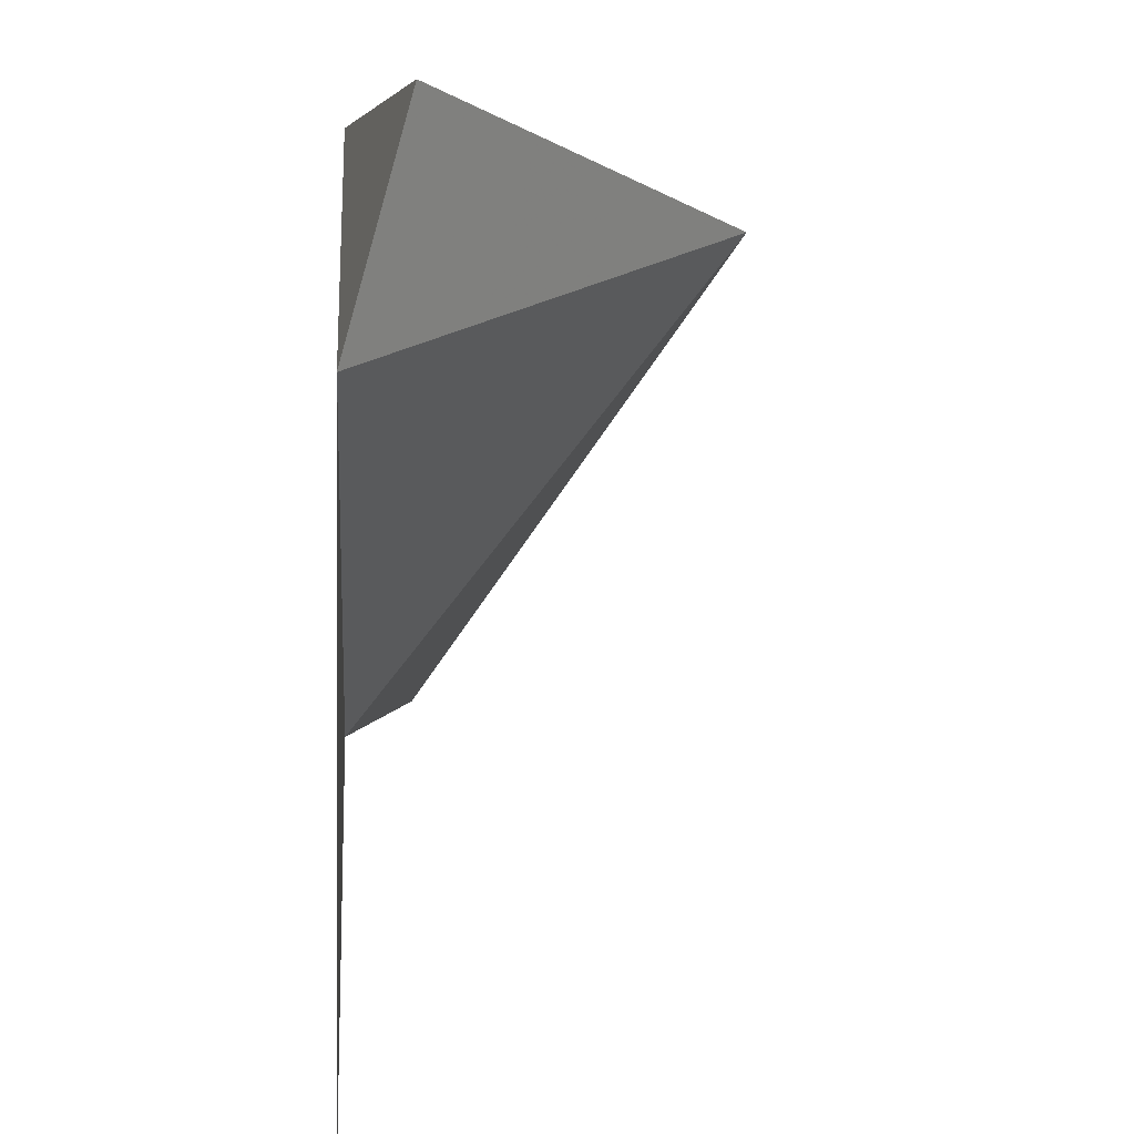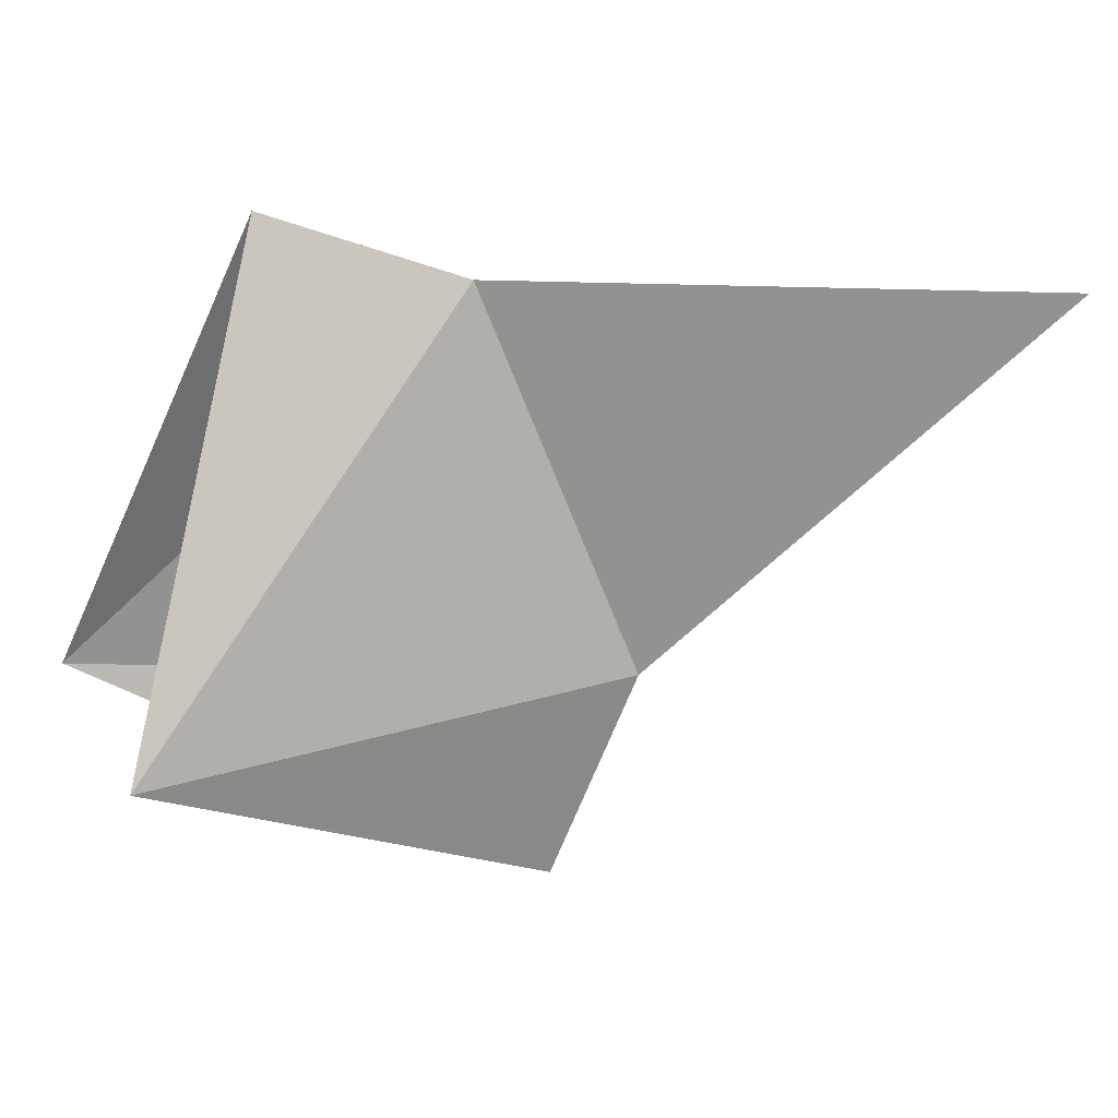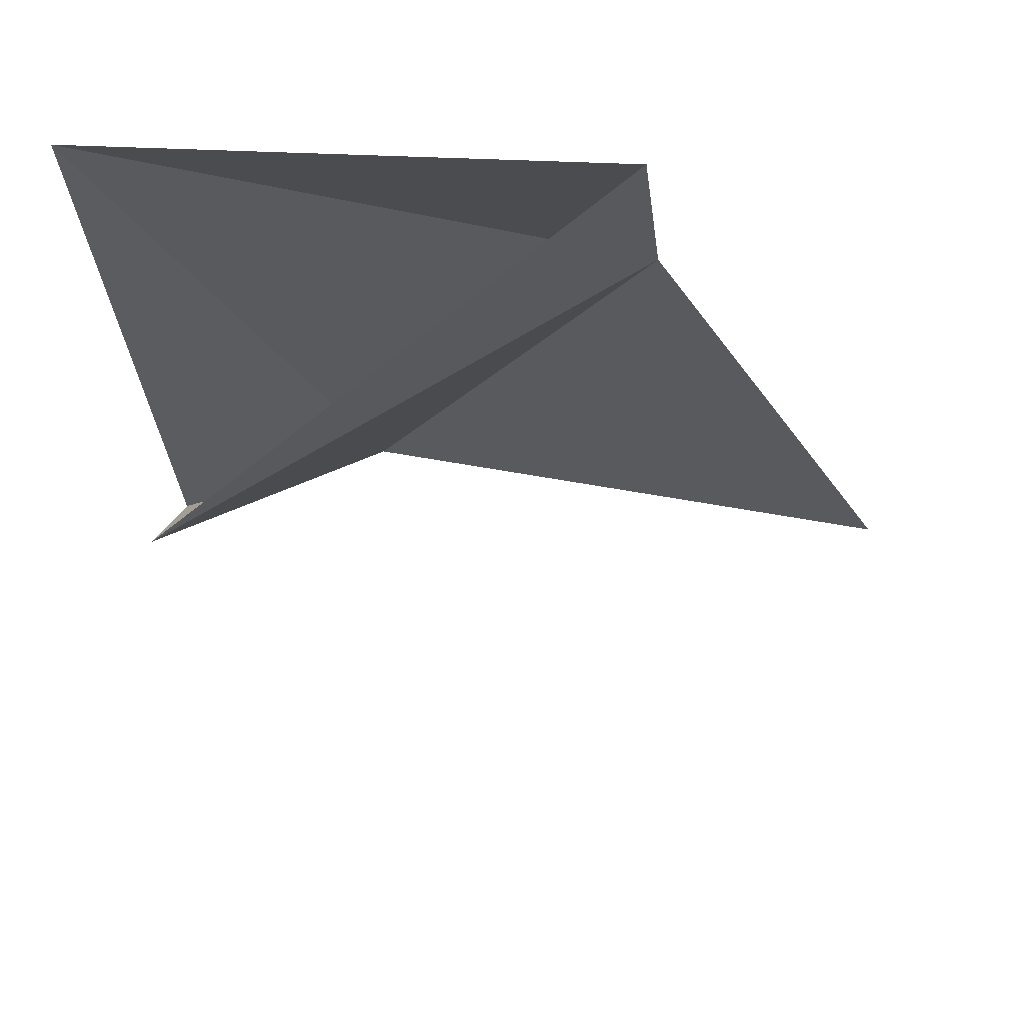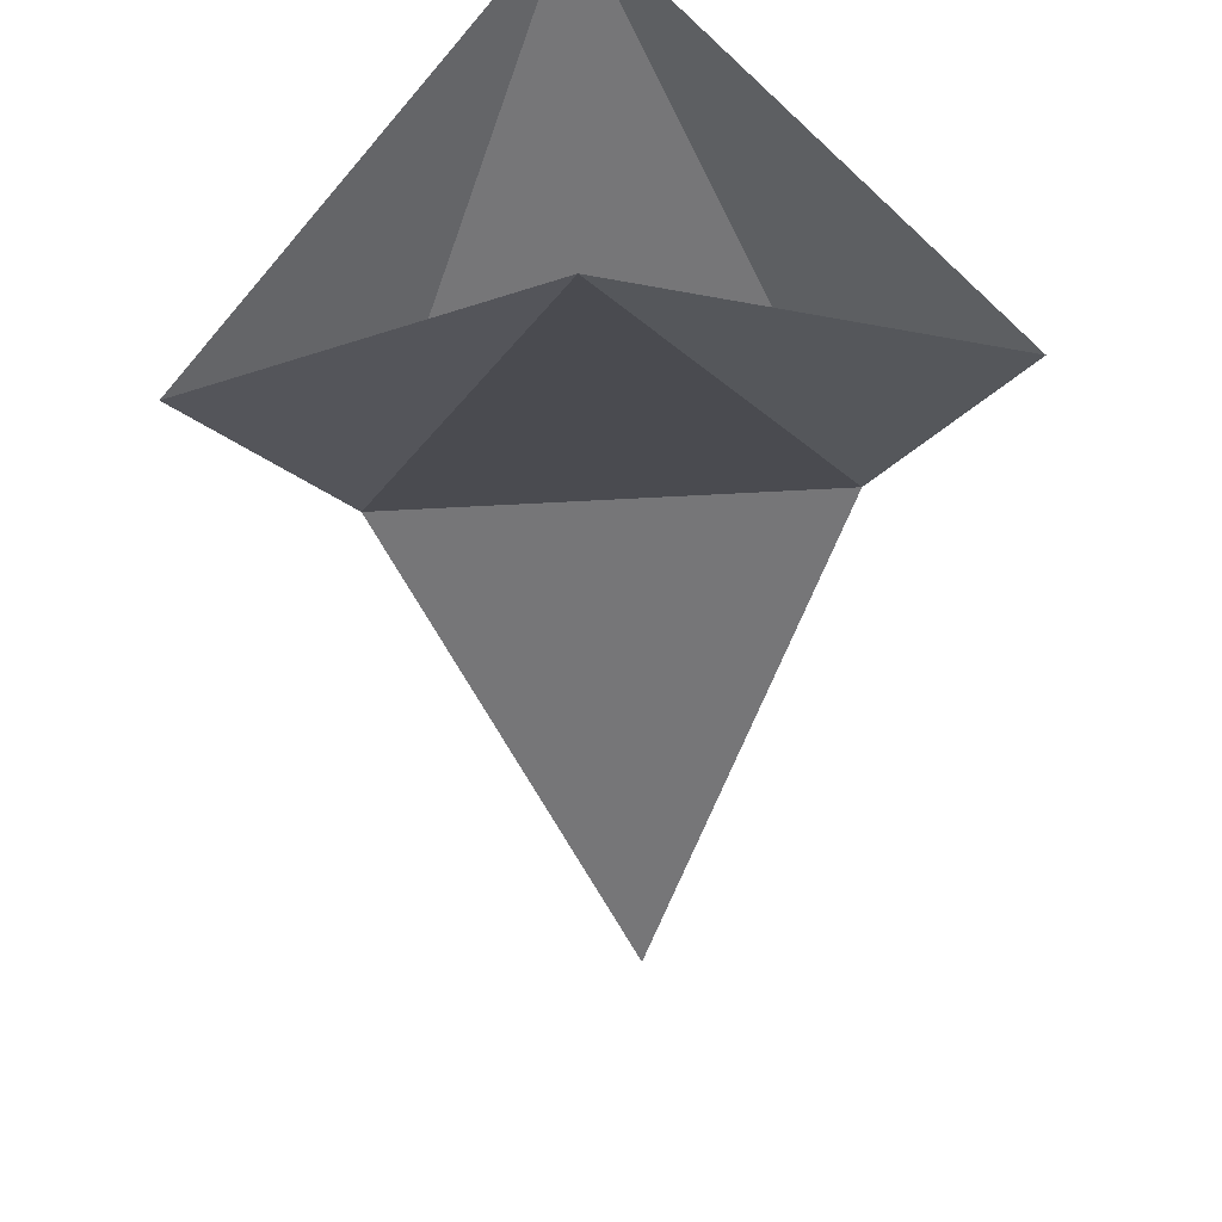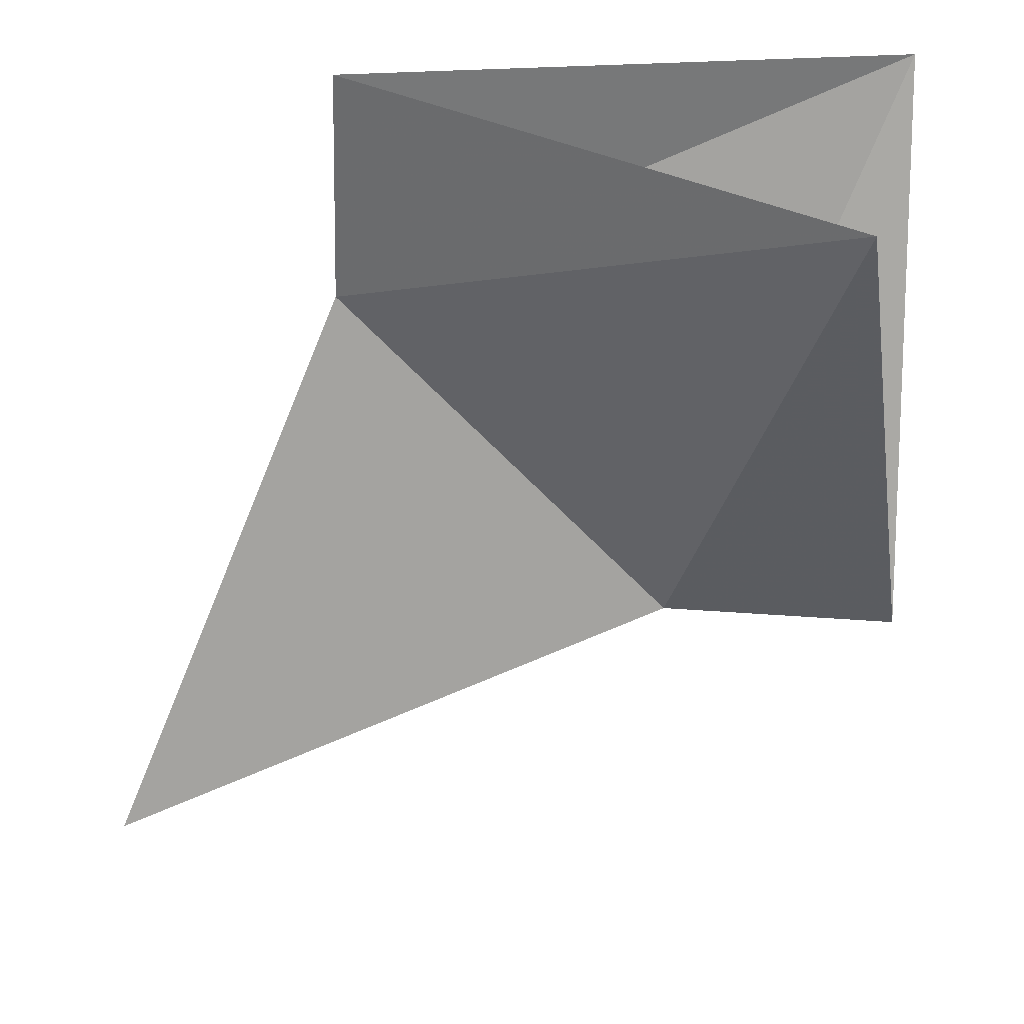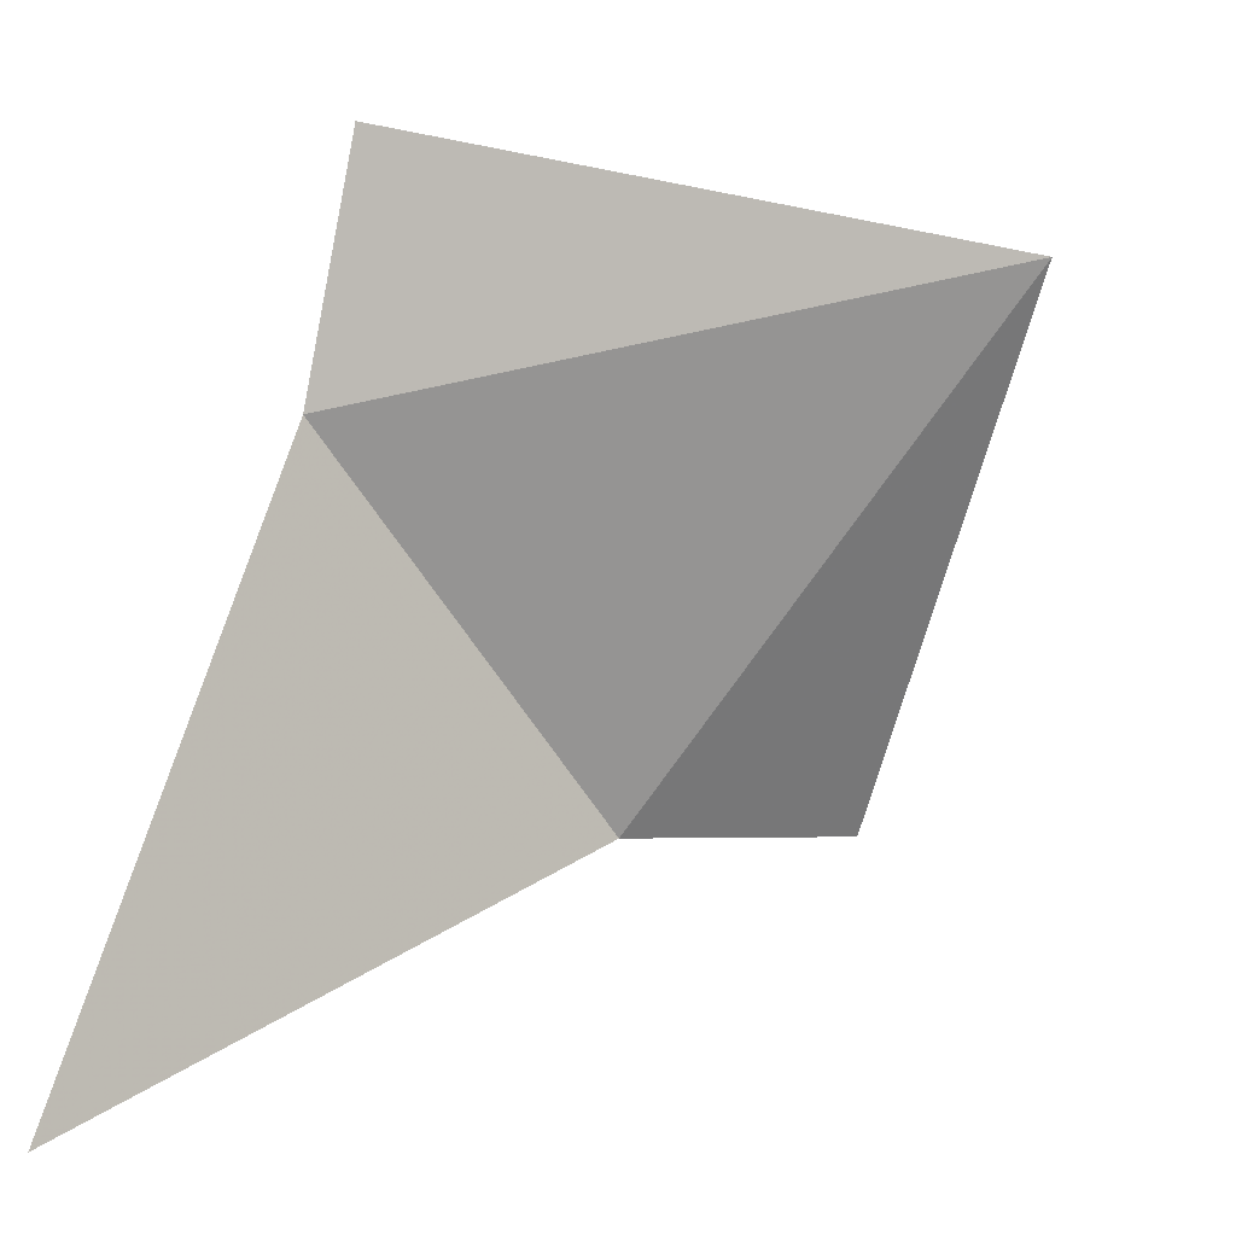
<metadata>
{"format":"obj","ext":"obj","renderer":"f3d","projection":"perspective","resolution":1024,"background":"white","views":[{"elev":4.4,"azim":86.1,"up":"+Y"},{"elev":-66.3,"azim":-23.8,"up":"+Z"},{"elev":-31.0,"azim":-84.4,"up":"+Z"},{"elev":-56.9,"azim":-131.7,"up":"+Z"},{"elev":17.3,"azim":177.4,"up":"+Y"},{"elev":-5.4,"azim":139.2,"up":"+Y"}]}
</metadata>
<code>
v -6.455e-17 1.172 3.952e-33
v -7.547e-16 -1.421e-16 4.783e-32
v -1.172 6.049e-16 1.435e-16
v -8.882e-16 1.172 -1.435e-16
v -1.172 6.661e-16 1.435e-16
v 0.8284 -0.8284 1.875e-16
v -8.882e-16 1.172 -1.435e-16
v 0.8284 -0.8284 1.875e-16
v -2 2 9.861e-32
v 0 1.172 0
v -2 2 0
v 2.641e-17 -1.421e-16 0
v -1.172 -2.658e-16 1.435e-16
v -7.547e-16 -5.862e-16 7.172e-32
v -2 2 8.589e-32
v -1.172 1.11e-16 1.435e-16
v -2 2 0
v 0.8284 -0.8284 1.875e-16
v -1.421e-16 -6.397e-16 -1.26e-32
v -1.172 -3.763e-16 1.015e-16
v -2 2 3.464e-16
v 1.421e-16 6.397e-16 -3.721e-32
v -2 2 7.141e-32
v -1.283e-16 1.172 -1.015e-16
v -5.24e-16 1.306e-15 -1.155e-31
v -2.744e-16 1.172 -1.015e-16
v -1.172 1.542e-15 -4.202e-17
v -1.97 0.01261 -0.2222
v -1.172 1.572e-15 1.11e-16
v -1.631 1.631 -1.348
v -1.631 1.631 -1.348
v -1.172 1.443e-15 2.22e-16
v 3.608e-16 1.172 -8.882e-16
v -1.631 1.631 -1.348
v 3.4e-16 1.172 -8.882e-16
v -0.01261 1.97 -0.2222
v -0.01261 1.97 -0.2222
v 4.684e-16 1.172 -6.106e-16
v -2 2 -4.441e-16
v -2 2 3.886e-16
v -1.172 -3.504e-16 1.665e-16
v -1.97 0.01261 -0.2222
f 1 2 3
f 4 5 6
f 7 8 9
f 10 11 12
f 13 14 15
f 16 17 18
f 19 20 21
f 22 23 24
f 25 26 27
f 28 29 30
f 31 32 33
f 34 35 36
f 37 38 39
f 40 41 42

</code>
